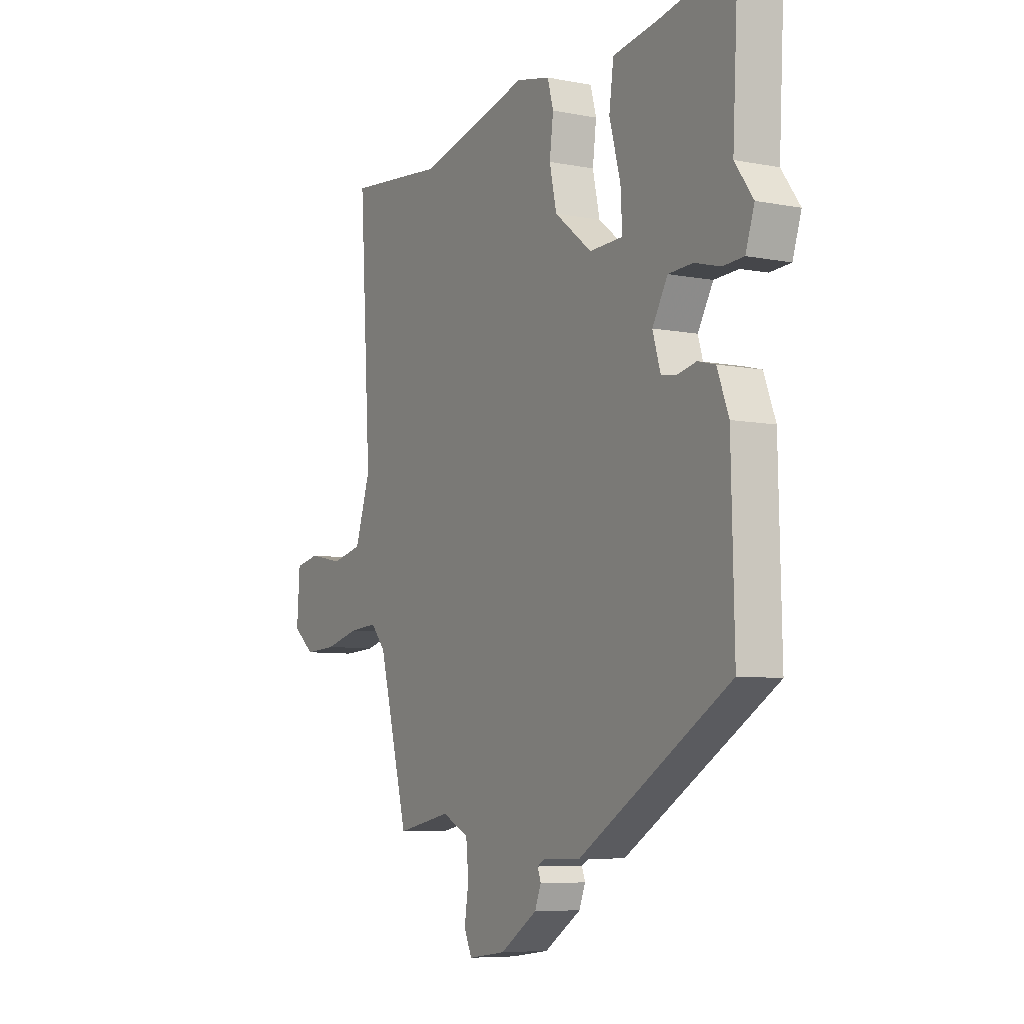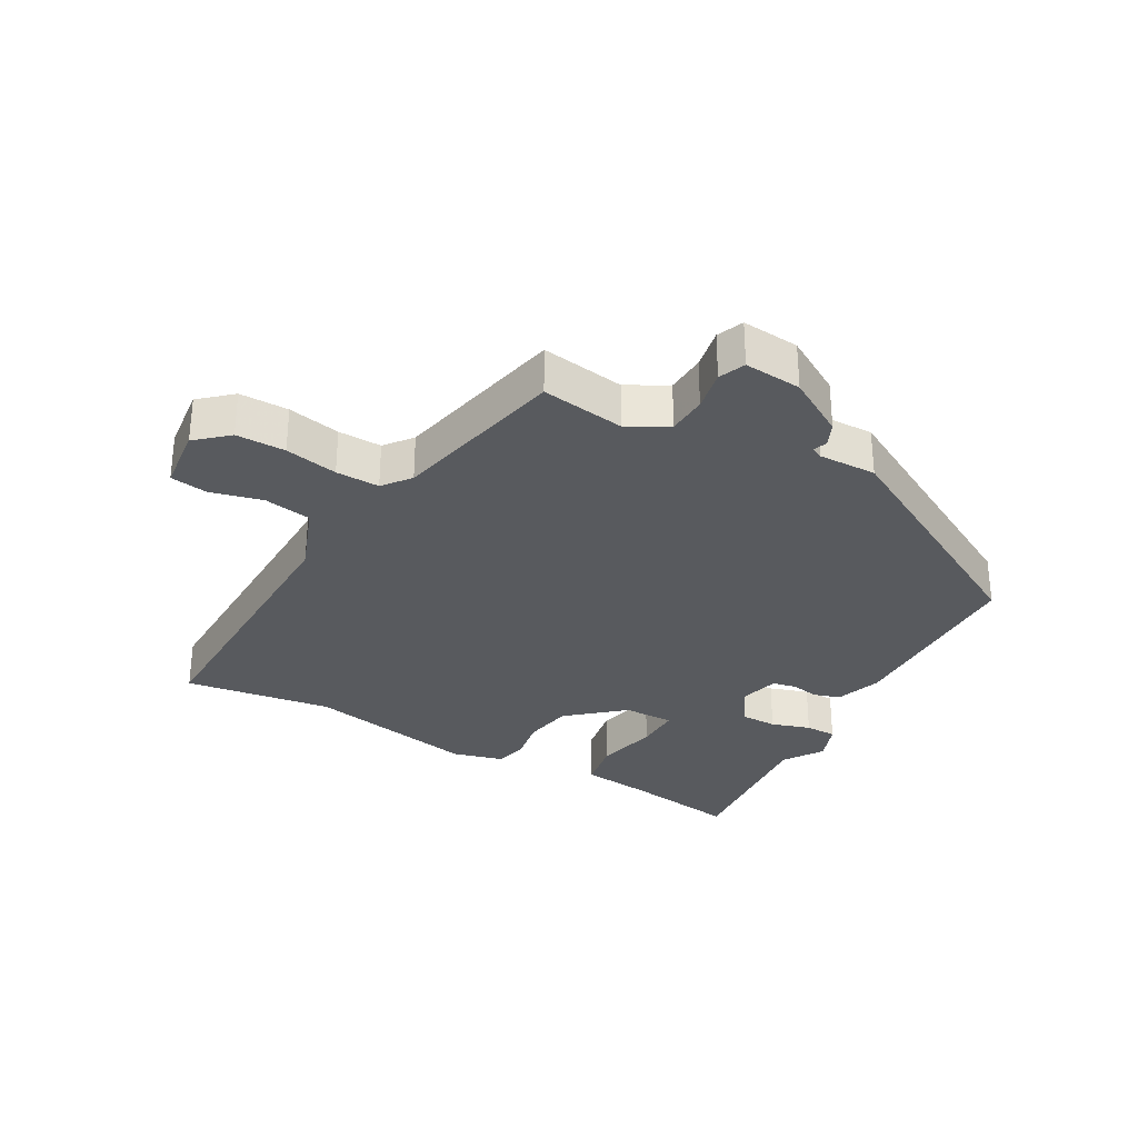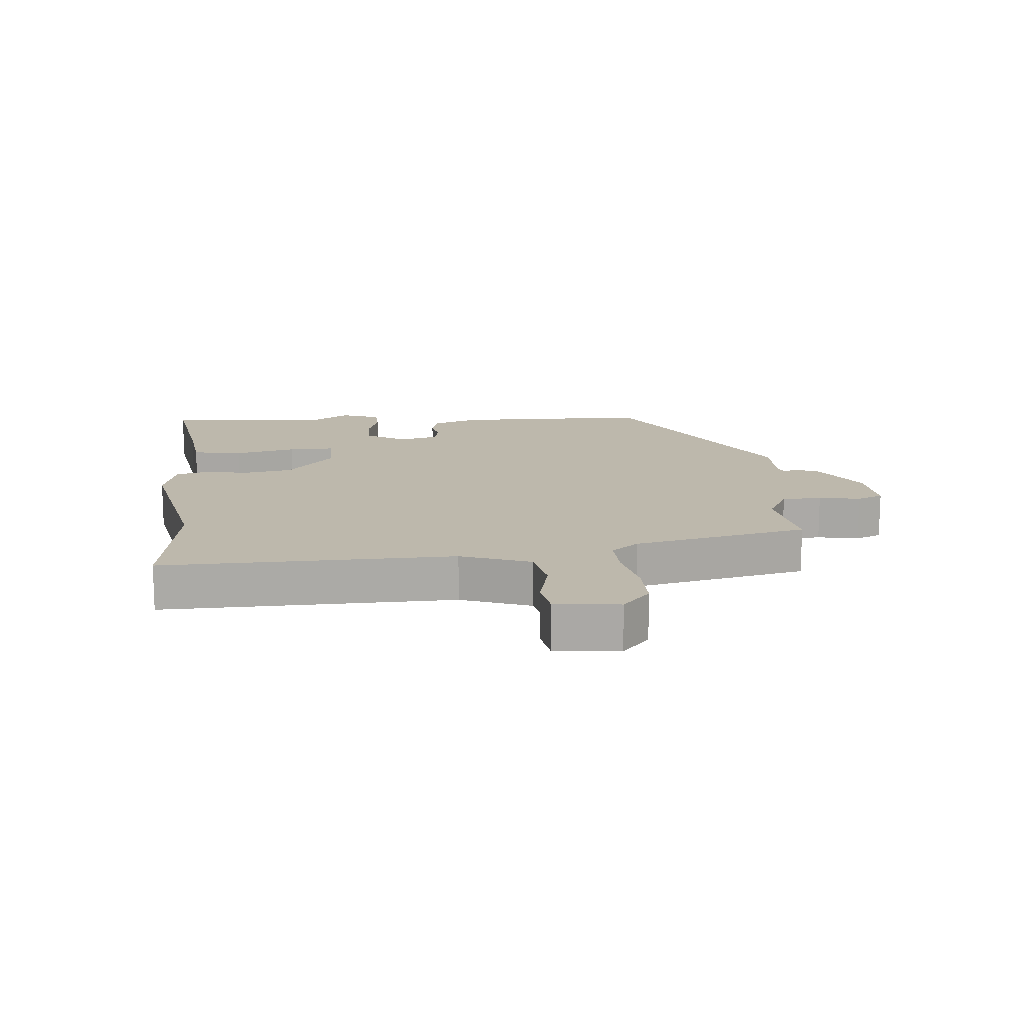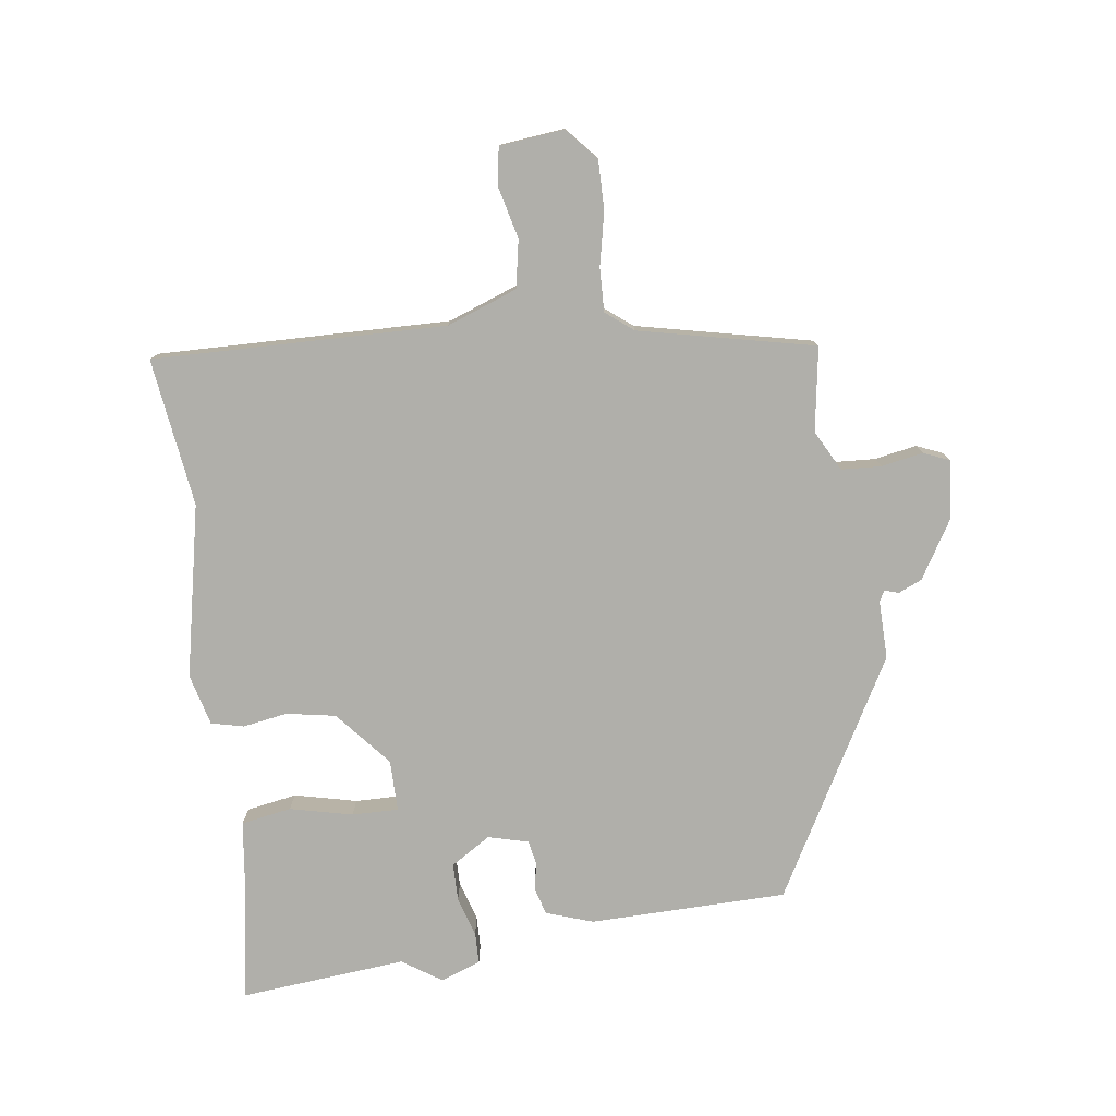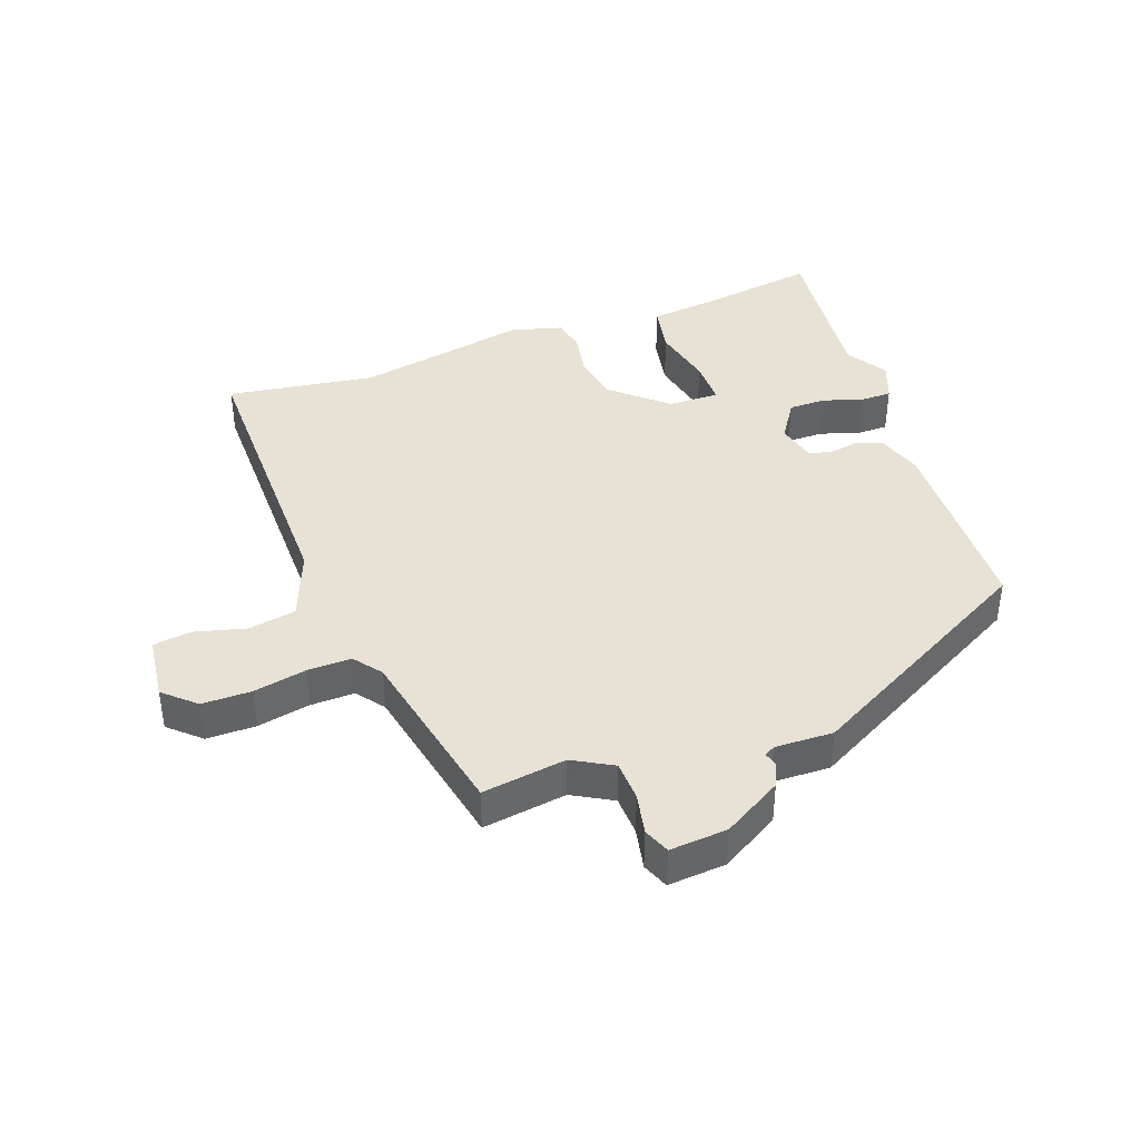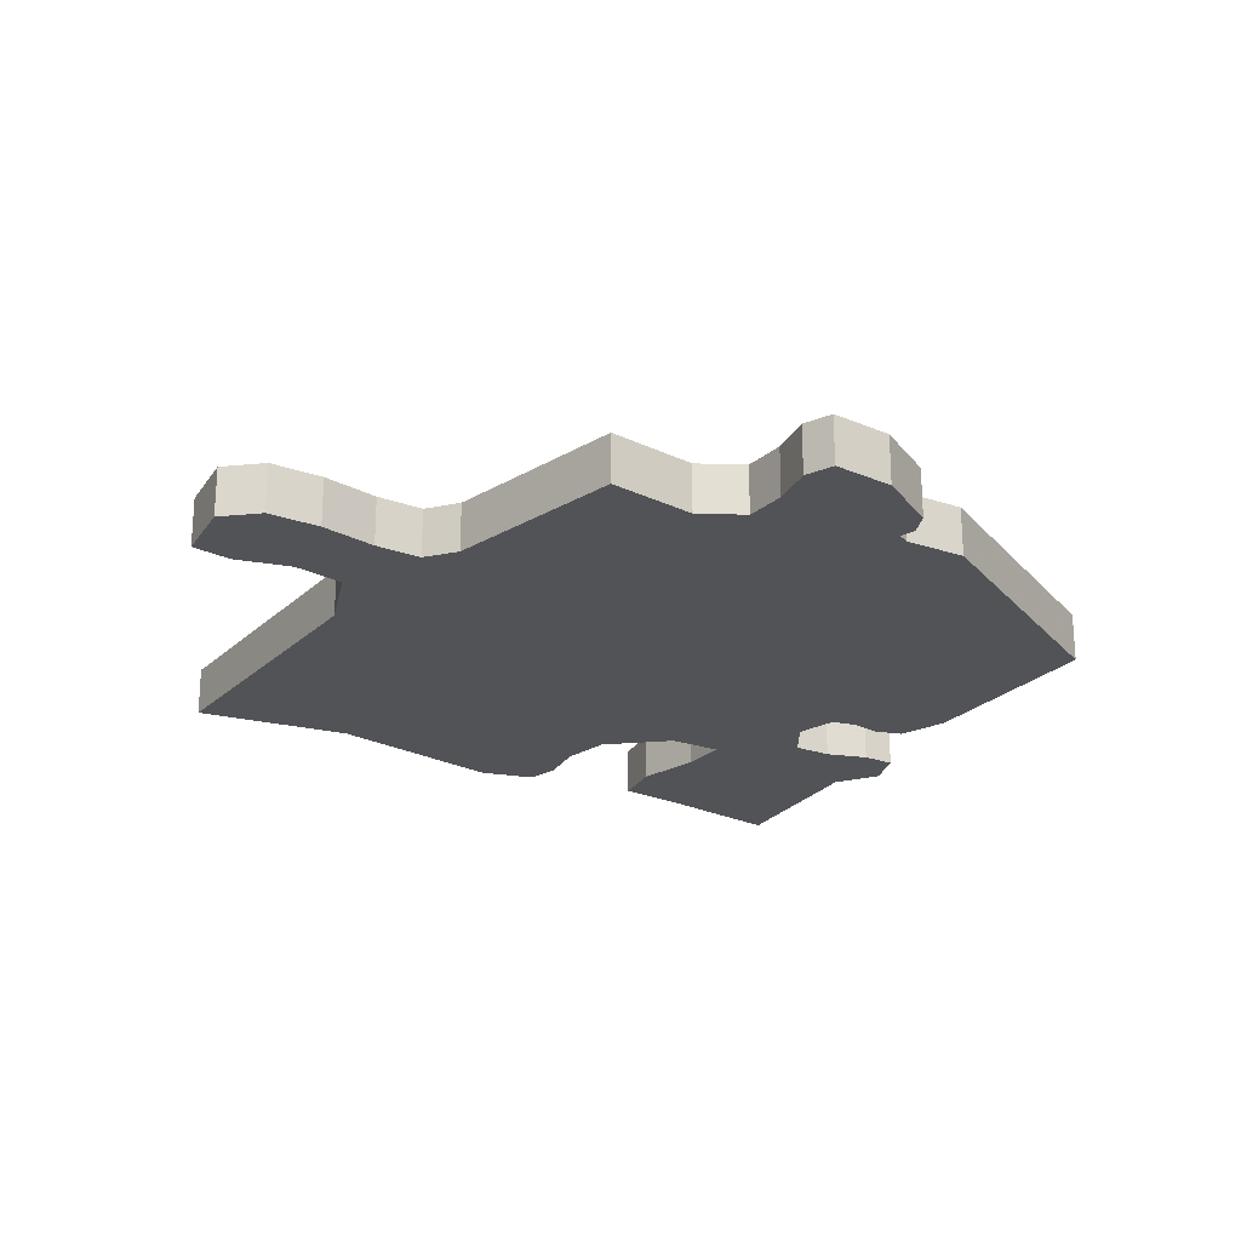
<metadata>
{"format":"obj","ext":"obj","renderer":"f3d","projection":"perspective","resolution":1024,"background":"white","views":[{"elev":-7.0,"azim":-119.5,"up":"+Z"},{"elev":-30.8,"azim":153.2,"up":"+Y"},{"elev":14.7,"azim":87.1,"up":"+Y"},{"elev":-78.0,"azim":99.9,"up":"+Y"},{"elev":40.4,"azim":163.0,"up":"+Y"},{"elev":-22.3,"azim":150.8,"up":"+Y"}]}
</metadata>
<code>
v -0.49 0.07 0.307
v -0.504 0.07 0.57
v -0.324 0.07 0.533
v -0.213 0.07 0.515
v -0.202 0.07 0.435
v -0.229 0.07 0.337
v -0.233 0.07 0.264
v -0.152 0.07 0.261
v -0.062 0.07 0.332
v -0.045 0.07 0.409
v -0.054 0.07 0.48
v -0.04 0.07 0.531
v 0.042 0.07 0.549
v 0.312 0.07 0.482
v 0.548 0.07 0.505
v 0.52 0.07 0.042
v 0.557 0.07 -0.071
v 0.632 0.07 -0.088
v 0.715 0.07 -0.071
v 0.774 0.07 -0.083
v 0.781 0.07 -0.186
v 0.729 0.07 -0.228
v 0.651 0.07 -0.224
v 0.568 0.07 -0.203
v 0.499 0.07 -0.198
v 0.463 0.07 -0.24
v 0.391 0.07 -0.515
v 0.259 0.07 -0.489
v 0.194 0.07 -0.521
v 0.188 0.07 -0.584
v 0.198 0.07 -0.65
v 0.179 0.07 -0.691
v 0.088 0.07 -0.679
v -0.002 0.07 -0.62
v -0.017 0.07 -0.582
v -0.009 0.07 -0.56
v -0.026 0.07 -0.55
v -0.118 0.07 -0.548
v -0.483 0.07 -0.326
v -0.476 0.07 -0.014
v -0.448 0.07 0.059
v -0.406 0.07 0.07
v -0.361 0.07 0.06
v -0.323 0.07 0.066
v -0.304 0.07 0.129
v -0.341 0.07 0.193
v -0.4 0.07 0.196
v -0.463 0.07 0.179
v -0.513 0.07 0.182
v -0.534 0.07 0.246
v -0.49 0 0.307
v -0.504 0 0.57
v -0.324 0 0.533
v -0.213 0 0.515
v -0.202 0 0.435
v -0.229 0 0.337
v -0.233 0 0.264
v -0.152 0 0.261
v -0.062 0 0.332
v -0.045 0 0.409
v -0.054 0 0.48
v -0.04 0 0.531
v 0.042 0 0.549
v 0.312 0 0.482
v 0.548 0 0.505
v 0.52 0 0.042
v 0.557 0 -0.071
v 0.632 0 -0.088
v 0.715 0 -0.071
v 0.774 0 -0.083
v 0.781 0 -0.186
v 0.729 0 -0.228
v 0.651 0 -0.224
v 0.568 0 -0.203
v 0.499 0 -0.198
v 0.463 0 -0.24
v 0.391 0 -0.515
v 0.259 0 -0.489
v 0.194 0 -0.521
v 0.188 0 -0.584
v 0.198 0 -0.65
v 0.179 0 -0.691
v 0.088 0 -0.679
v -0.002 0 -0.62
v -0.017 0 -0.582
v -0.009 0 -0.56
v -0.026 0 -0.55
v -0.118 0 -0.548
v -0.483 0 -0.326
v -0.476 0 -0.014
v -0.448 0 0.059
v -0.406 0 0.07
v -0.361 0 0.06
v -0.323 0 0.066
v -0.304 0 0.129
v -0.341 0 0.193
v -0.4 0 0.196
v -0.463 0 0.179
v -0.513 0 0.182
v -0.534 0 0.246
f 47 48 49 50
f 46 47 50 1
f 40 41 42 43
f 40 43 44
f 37 38 39 40
f 36 37 40 44
f 33 34 35 36
f 33 36 44 45
f 30 31 32 33
f 29 30 33 45
f 26 27 28
f 26 28 29 45
f 21 22 23 24
f 21 24 25
f 18 19 20 21
f 17 18 21 25
f 16 17 25 26
f 14 15 16 26
f 10 11 12 13
f 9 10 13 14
f 8 9 14 26
f 3 4 5 6
f 3 6 7
f 46 1 2 3
f 46 3 7
f 26 45 46
f 7 8 26 46
f 100 99 98 97
f 51 100 97 96
f 93 92 91 90
f 94 93 90
f 90 89 88 87
f 94 90 87 86
f 86 85 84 83
f 95 94 86 83
f 83 82 81 80
f 95 83 80 79
f 78 77 76
f 95 79 78 76
f 74 73 72 71
f 75 74 71
f 71 70 69 68
f 75 71 68 67
f 76 75 67 66
f 76 66 65 64
f 63 62 61 60
f 64 63 60 59
f 76 64 59 58
f 56 55 54 53
f 57 56 53
f 53 52 51 96
f 57 53 96
f 96 95 76
f 96 76 58 57
f 1 51 52 2
f 2 52 53 3
f 3 53 54 4
f 4 54 55 5
f 5 55 56 6
f 6 56 57 7
f 7 57 58 8
f 8 58 59 9
f 9 59 60 10
f 10 60 61 11
f 11 61 62 12
f 12 62 63 13
f 13 63 64 14
f 14 64 65 15
f 15 65 66 16
f 16 66 67 17
f 17 67 68 18
f 18 68 69 19
f 19 69 70 20
f 20 70 71 21
f 21 71 72 22
f 22 72 73 23
f 23 73 74 24
f 24 74 75 25
f 25 75 76 26
f 26 76 77 27
f 27 77 78 28
f 28 78 79 29
f 29 79 80 30
f 30 80 81 31
f 31 81 82 32
f 32 82 83 33
f 33 83 84 34
f 34 84 85 35
f 35 85 86 36
f 36 86 87 37
f 37 87 88 38
f 38 88 89 39
f 39 89 90 40
f 40 90 91 41
f 41 91 92 42
f 42 92 93 43
f 43 93 94 44
f 44 94 95 45
f 45 95 96 46
f 46 96 97 47
f 47 97 98 48
f 48 98 99 49
f 49 99 100 50
f 50 100 51 1

</code>
